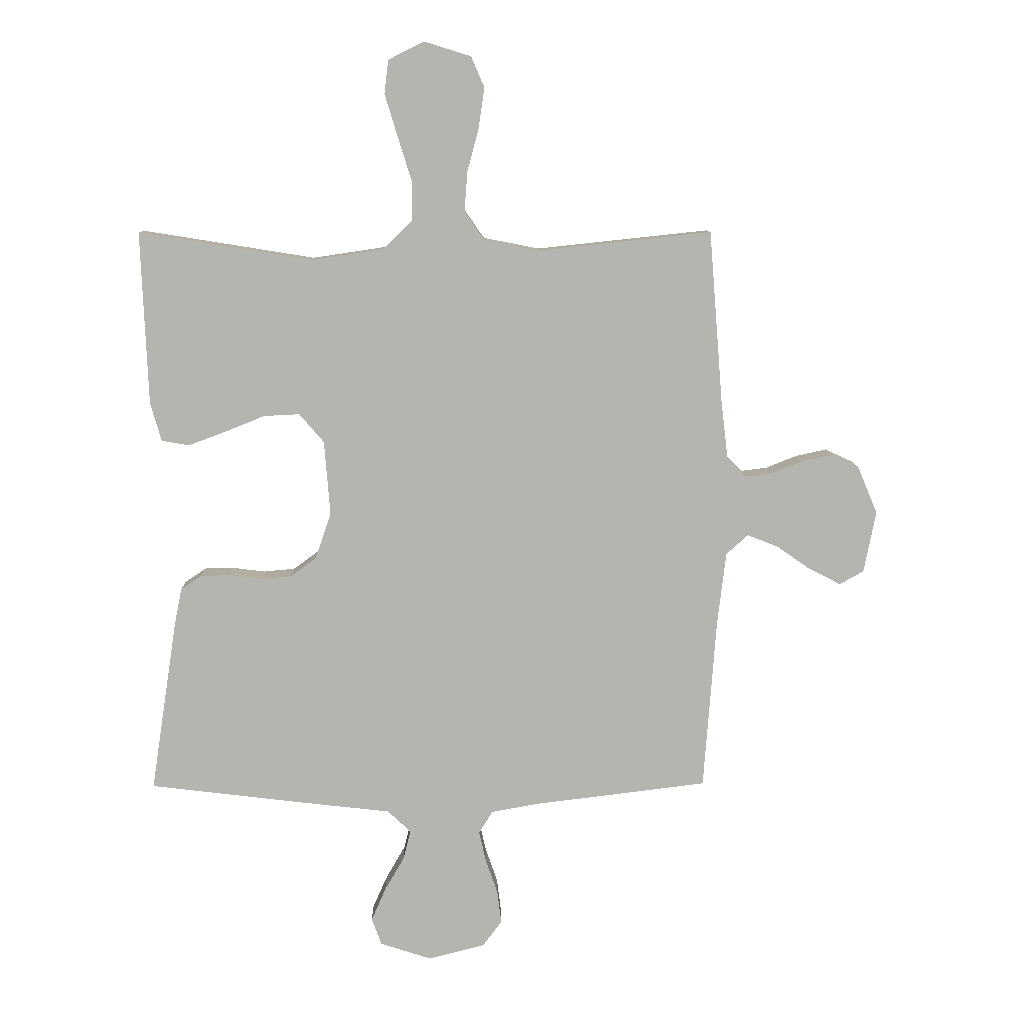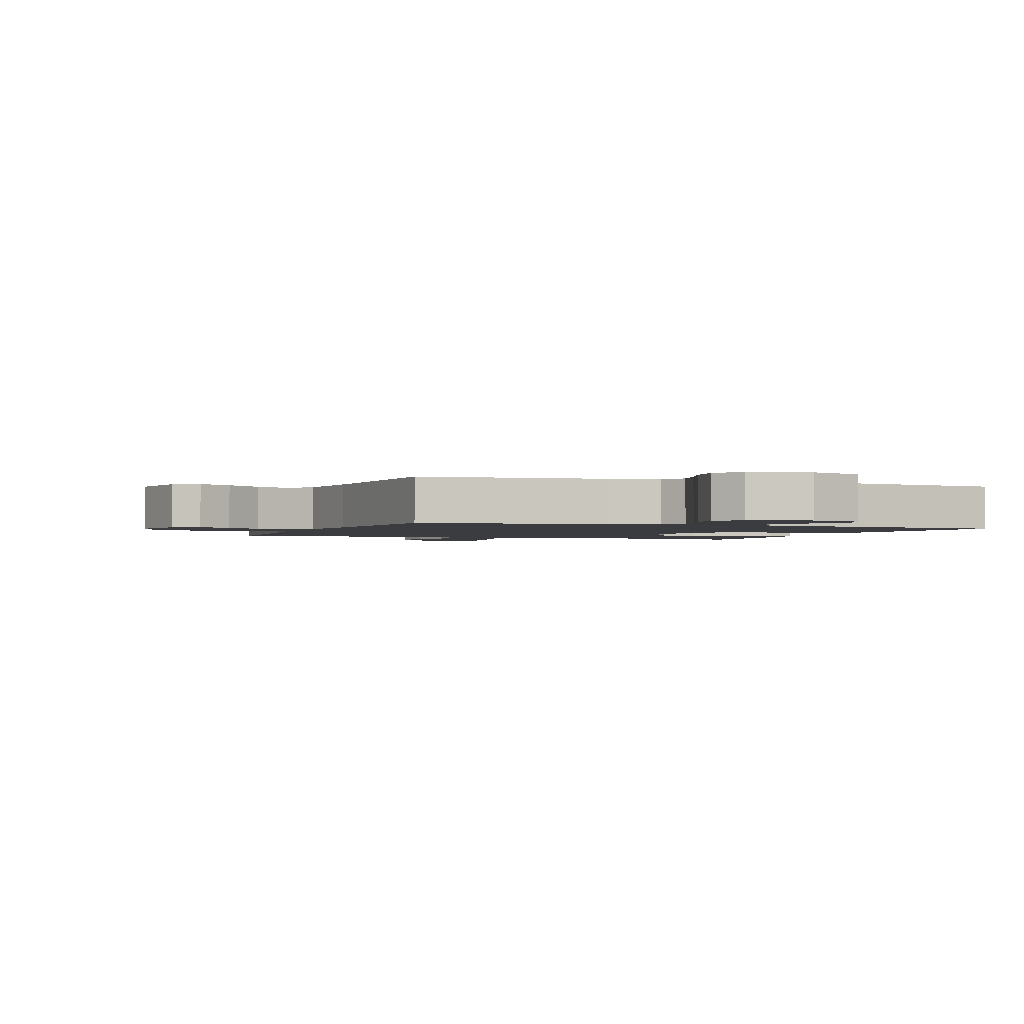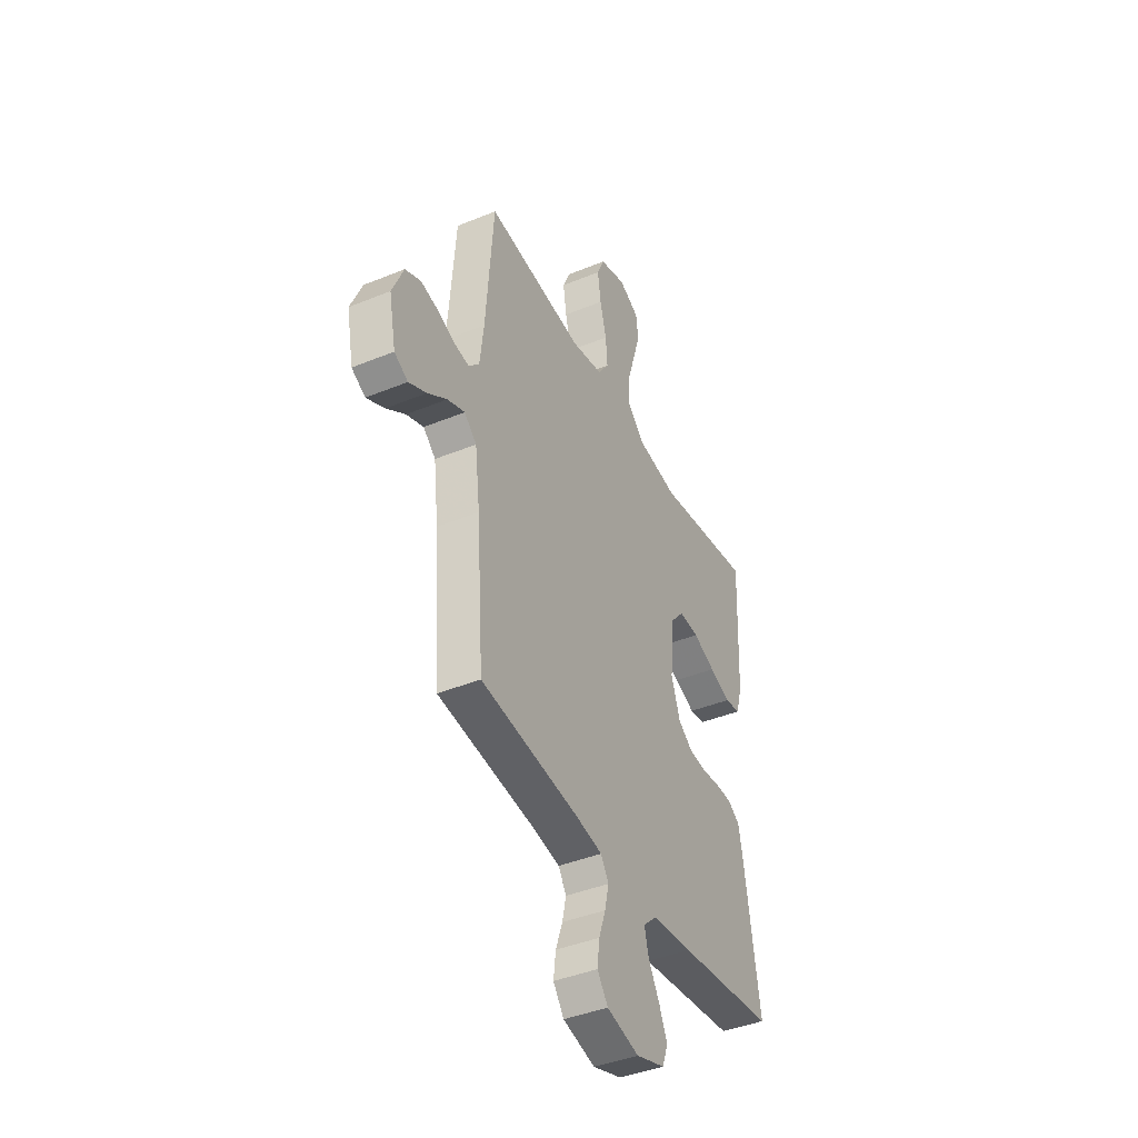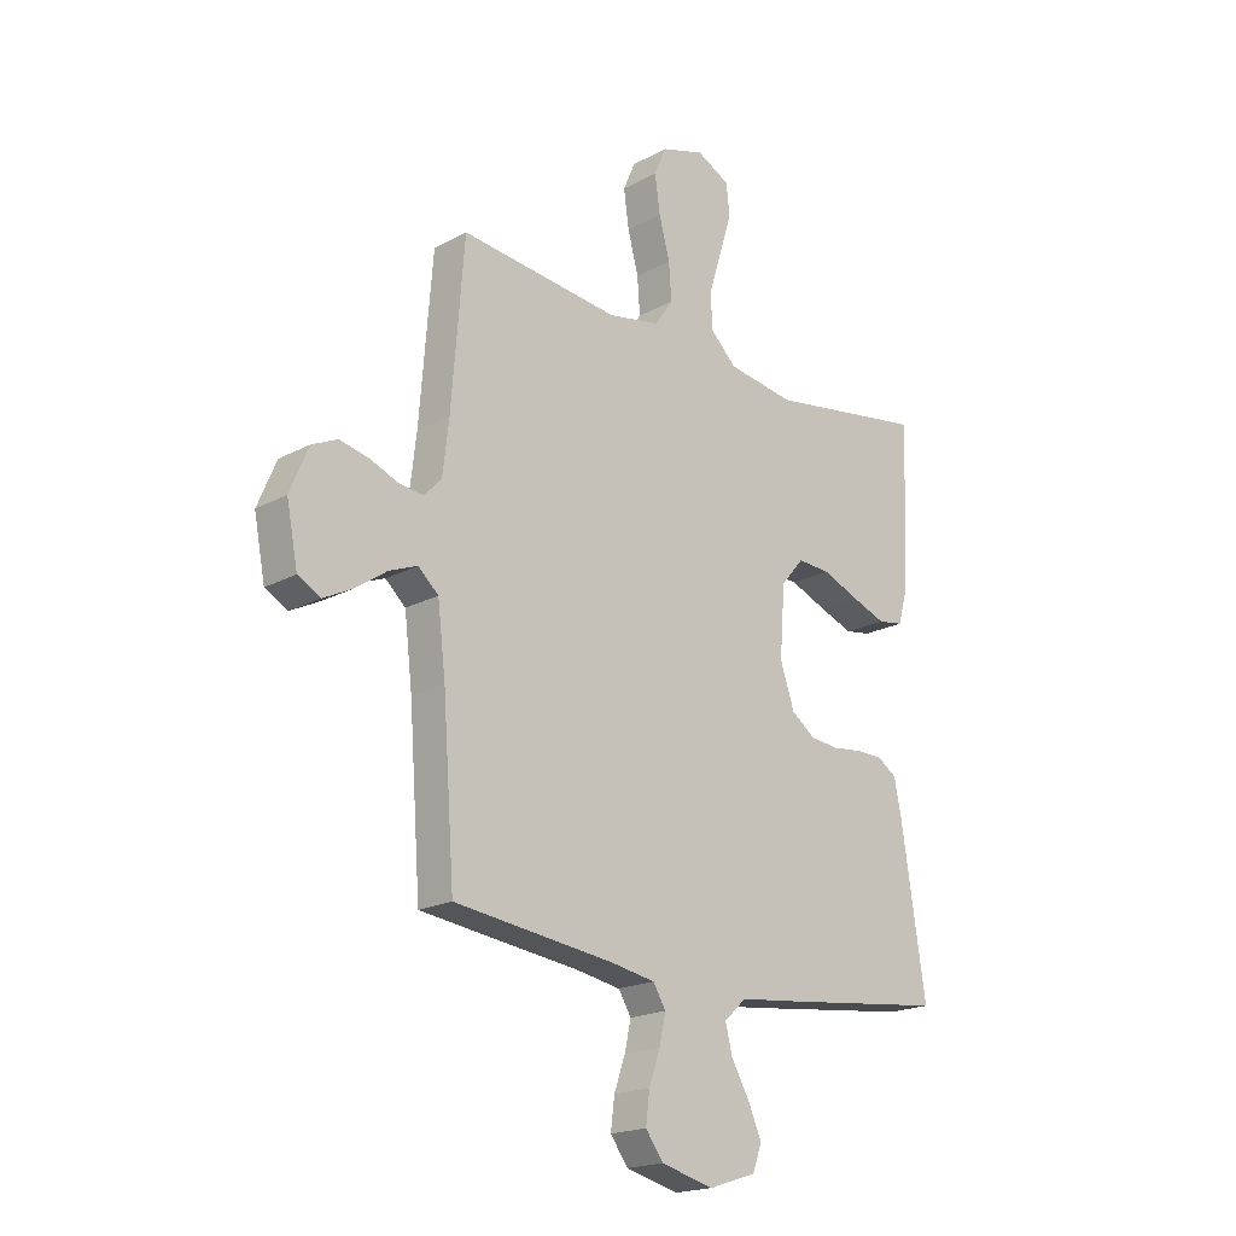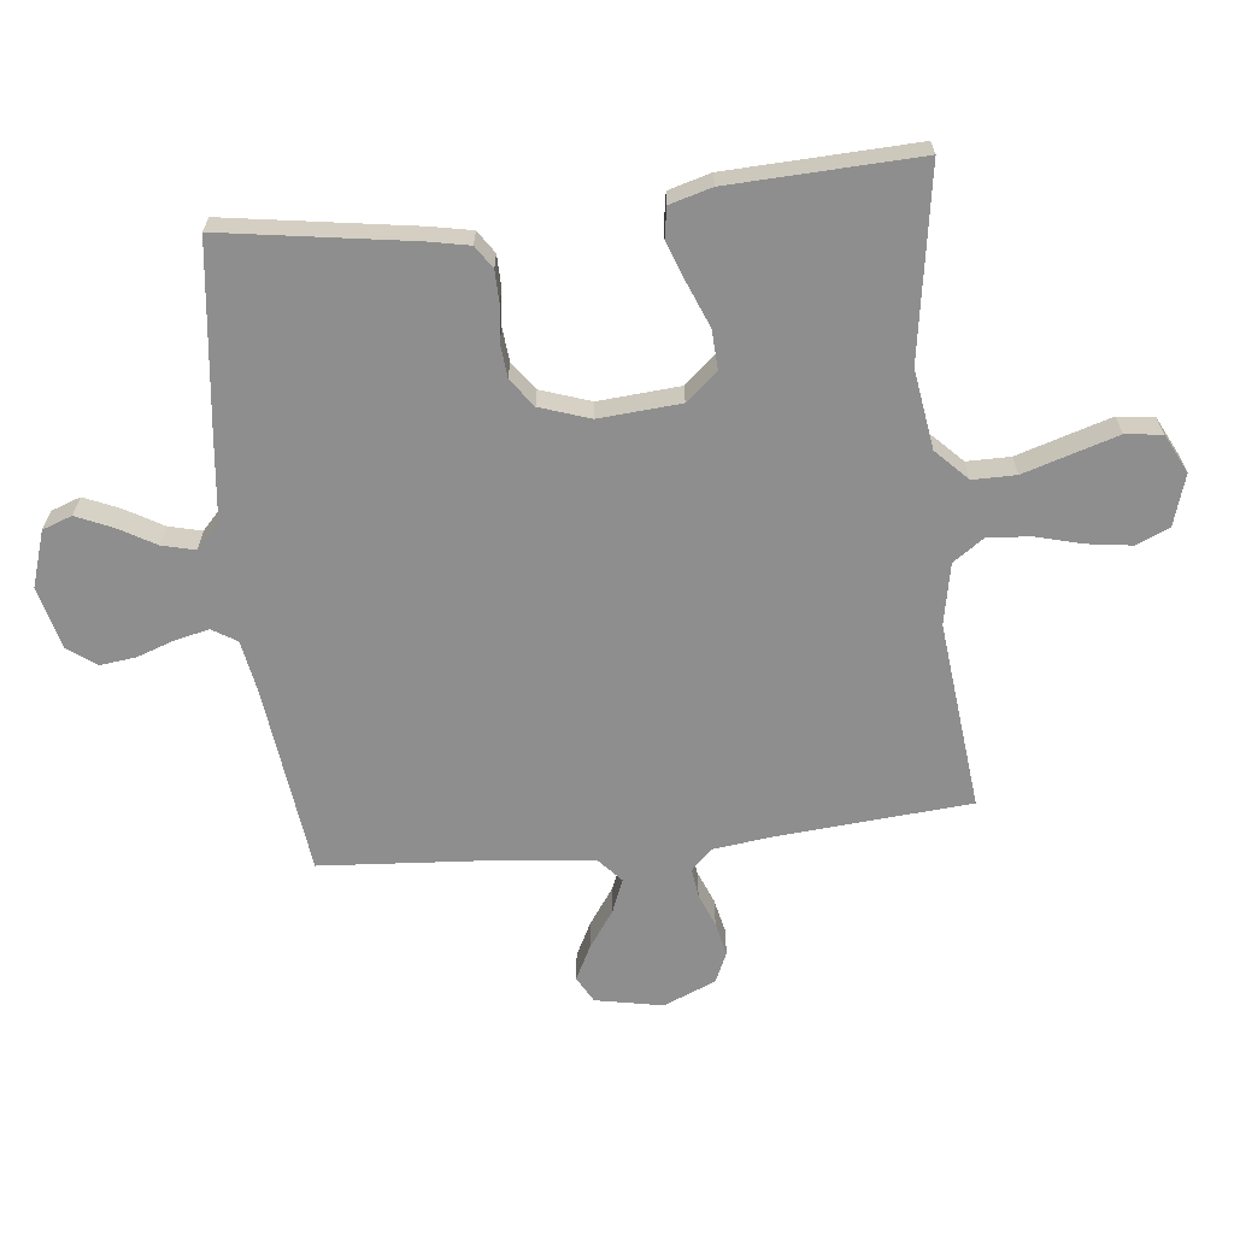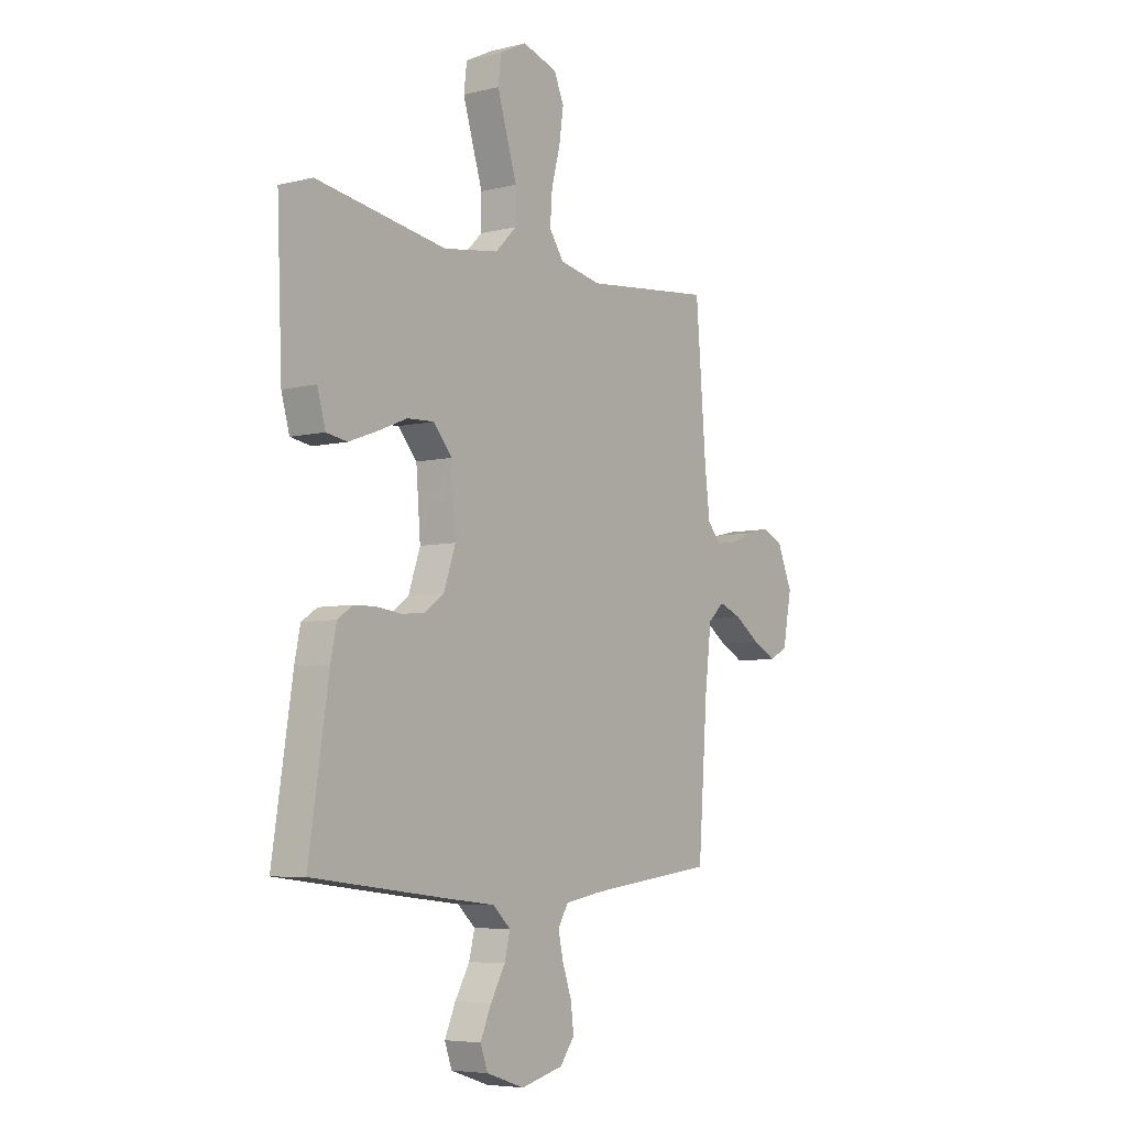
<metadata>
{"format":"obj","ext":"obj","renderer":"f3d","projection":"perspective","resolution":1024,"background":"white","views":[{"elev":9.5,"azim":-1.0,"up":"+Z"},{"elev":-1.8,"azim":159.1,"up":"+Y"},{"elev":-41.7,"azim":116.3,"up":"+Z"},{"elev":-19.4,"azim":135.2,"up":"+Z"},{"elev":-65.0,"azim":-83.8,"up":"+Y"},{"elev":-5.9,"azim":-53.5,"up":"+Z"}]}
</metadata>
<code>
v -0.5 0.07 0.5
v -0.2 0.07 0.452
v -0.073 0.07 0.471
v -0.023 0.07 0.52
v -0.023 0.07 0.589
v -0.047 0.07 0.666
v -0.069 0.07 0.738
v -0.062 0.07 0.796
v 0 0.07 0.827
v 0.081 0.07 0.802
v 0.104 0.07 0.749
v 0.094 0.07 0.679
v 0.074 0.07 0.604
v 0.069 0.07 0.536
v 0.103 0.07 0.487
v 0.2 0.07 0.468
v 0.5 0.07 0.5
v 0.524 0.07 0.2
v 0.536 0.07 0.1
v 0.569 0.07 0.066
v 0.615 0.07 0.072
v 0.668 0.07 0.093
v 0.722 0.07 0.105
v 0.77 0.07 0.083
v 0.805 0.07 0
v 0.784 0.07 -0.107
v 0.742 0.07 -0.13
v 0.687 0.07 -0.102
v 0.628 0.07 -0.061
v 0.575 0.07 -0.04
v 0.537 0.07 -0.074
v 0.522 0.07 -0.2
v 0.5 0.07 -0.5
v 0.2 0.07 -0.537
v 0.116 0.07 -0.552
v 0.092 0.07 -0.591
v 0.104 0.07 -0.645
v 0.125 0.07 -0.705
v 0.132 0.07 -0.762
v 0.099 0.07 -0.807
v 0 0.07 -0.832
v -0.089 0.07 -0.803
v -0.106 0.07 -0.756
v -0.081 0.07 -0.699
v -0.047 0.07 -0.64
v -0.034 0.07 -0.588
v -0.075 0.07 -0.55
v -0.2 0.07 -0.536
v -0.5 0.07 -0.5
v -0.454 0.07 -0.2
v -0.441 0.07 -0.135
v -0.405 0.07 -0.111
v -0.355 0.07 -0.11
v -0.298 0.07 -0.117
v -0.244 0.07 -0.112
v -0.199 0.07 -0.079
v -0.172 0.07 0
v -0.182 0.07 0.13
v -0.225 0.07 0.18
v -0.287 0.07 0.177
v -0.356 0.07 0.149
v -0.421 0.07 0.125
v -0.469 0.07 0.133
v -0.488 0.07 0.2
v -0.5 0 0.5
v -0.2 0 0.452
v -0.073 0 0.471
v -0.023 0 0.52
v -0.023 0 0.589
v -0.047 0 0.666
v -0.069 0 0.738
v -0.062 0 0.796
v 0 0 0.827
v 0.081 0 0.802
v 0.104 0 0.749
v 0.094 0 0.679
v 0.074 0 0.604
v 0.069 0 0.536
v 0.103 0 0.487
v 0.2 0 0.468
v 0.5 0 0.5
v 0.524 0 0.2
v 0.536 0 0.1
v 0.569 0 0.066
v 0.615 0 0.072
v 0.668 0 0.093
v 0.722 0 0.105
v 0.77 0 0.083
v 0.805 0 0
v 0.784 0 -0.107
v 0.742 0 -0.13
v 0.687 0 -0.102
v 0.628 0 -0.061
v 0.575 0 -0.04
v 0.537 0 -0.074
v 0.522 0 -0.2
v 0.5 0 -0.5
v 0.2 0 -0.537
v 0.116 0 -0.552
v 0.092 0 -0.591
v 0.104 0 -0.645
v 0.125 0 -0.705
v 0.132 0 -0.762
v 0.099 0 -0.807
v 0 0 -0.832
v -0.089 0 -0.803
v -0.106 0 -0.756
v -0.081 0 -0.699
v -0.047 0 -0.64
v -0.034 0 -0.588
v -0.075 0 -0.55
v -0.2 0 -0.536
v -0.5 0 -0.5
v -0.454 0 -0.2
v -0.441 0 -0.135
v -0.405 0 -0.111
v -0.355 0 -0.11
v -0.298 0 -0.117
v -0.244 0 -0.112
v -0.199 0 -0.079
v -0.172 0 0
v -0.182 0 0.13
v -0.225 0 0.18
v -0.287 0 0.177
v -0.356 0 0.149
v -0.421 0 0.125
v -0.469 0 0.133
v -0.488 0 0.2
f 64 1 2
f 63 64 2
f 62 63 2
f 61 62 2
f 60 61 2
f 59 60 2 3
f 58 59 3 4
f 57 58 4
f 52 53 54
f 51 52 54
f 50 51 54
f 49 50 54
f 48 49 54
f 47 48 54
f 46 47 54 55
f 43 44 45
f 42 43 45
f 41 42 45
f 40 41 45
f 39 40 45
f 38 39 45
f 37 38 45
f 36 37 45 46
f 46 55 56
f 36 46 56
f 35 36 56
f 32 33 34
f 35 56 57
f 34 35 57
f 32 34 57
f 31 32 57
f 27 28 29
f 26 27 29
f 25 26 29
f 24 25 29
f 23 24 29
f 22 23 29
f 21 22 29
f 20 21 29 30
f 16 17 18
f 15 16 18 19
f 11 12 13
f 10 11 13
f 9 10 13
f 8 9 13
f 7 8 13
f 6 7 13
f 5 6 13
f 4 5 13 14
f 31 57 4
f 30 31 4
f 20 30 4
f 19 20 4
f 15 19 4
f 4 14 15
f 66 65 128
f 66 128 127
f 66 127 126
f 66 126 125
f 66 125 124
f 67 66 124 123
f 68 67 123 122
f 68 122 121
f 118 117 116
f 118 116 115
f 118 115 114
f 118 114 113
f 118 113 112
f 118 112 111
f 119 118 111 110
f 109 108 107
f 109 107 106
f 109 106 105
f 109 105 104
f 109 104 103
f 109 103 102
f 109 102 101
f 110 109 101 100
f 120 119 110
f 120 110 100
f 120 100 99
f 98 97 96
f 121 120 99
f 121 99 98
f 121 98 96
f 121 96 95
f 93 92 91
f 93 91 90
f 93 90 89
f 93 89 88
f 93 88 87
f 93 87 86
f 93 86 85
f 94 93 85 84
f 82 81 80
f 83 82 80 79
f 77 76 75
f 77 75 74
f 77 74 73
f 77 73 72
f 77 72 71
f 77 71 70
f 77 70 69
f 78 77 69 68
f 68 121 95
f 68 95 94
f 68 94 84
f 68 84 83
f 68 83 79
f 79 78 68
f 1 65 66 2
f 2 66 67 3
f 3 67 68 4
f 4 68 69 5
f 5 69 70 6
f 6 70 71 7
f 7 71 72 8
f 8 72 73 9
f 9 73 74 10
f 10 74 75 11
f 11 75 76 12
f 12 76 77 13
f 13 77 78 14
f 14 78 79 15
f 15 79 80 16
f 16 80 81 17
f 17 81 82 18
f 18 82 83 19
f 19 83 84 20
f 20 84 85 21
f 21 85 86 22
f 22 86 87 23
f 23 87 88 24
f 24 88 89 25
f 25 89 90 26
f 26 90 91 27
f 27 91 92 28
f 28 92 93 29
f 29 93 94 30
f 30 94 95 31
f 31 95 96 32
f 32 96 97 33
f 33 97 98 34
f 34 98 99 35
f 35 99 100 36
f 36 100 101 37
f 37 101 102 38
f 38 102 103 39
f 39 103 104 40
f 40 104 105 41
f 41 105 106 42
f 42 106 107 43
f 43 107 108 44
f 44 108 109 45
f 45 109 110 46
f 46 110 111 47
f 47 111 112 48
f 48 112 113 49
f 49 113 114 50
f 50 114 115 51
f 51 115 116 52
f 52 116 117 53
f 53 117 118 54
f 54 118 119 55
f 55 119 120 56
f 56 120 121 57
f 57 121 122 58
f 58 122 123 59
f 59 123 124 60
f 60 124 125 61
f 61 125 126 62
f 62 126 127 63
f 63 127 128 64
f 64 128 65 1

</code>
